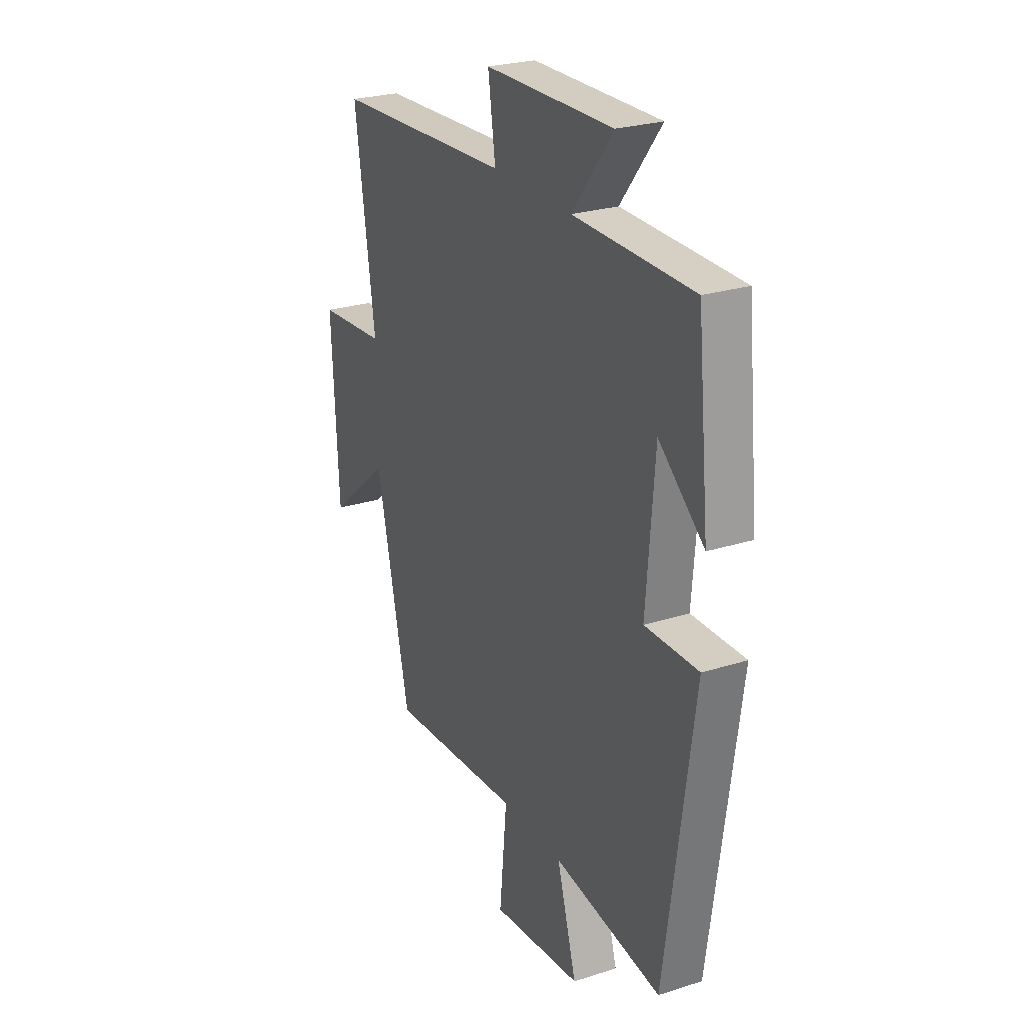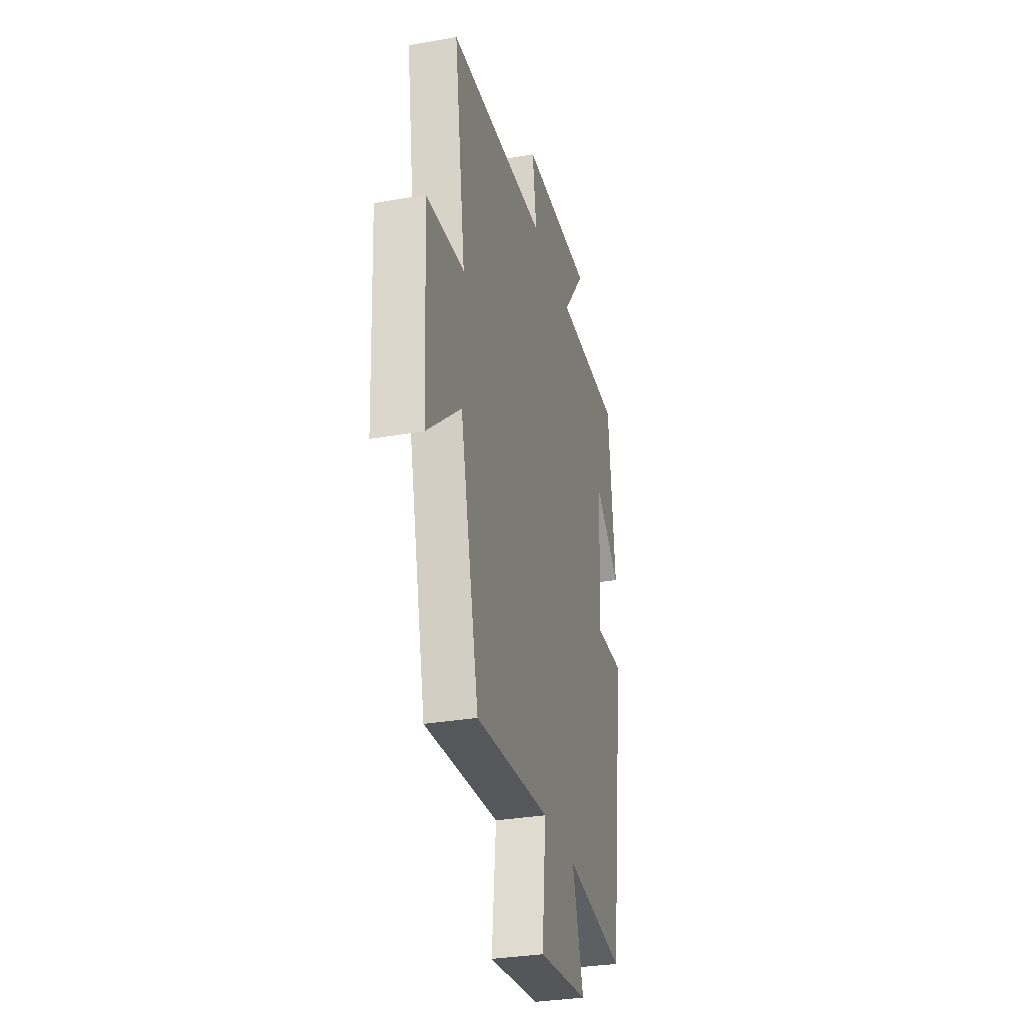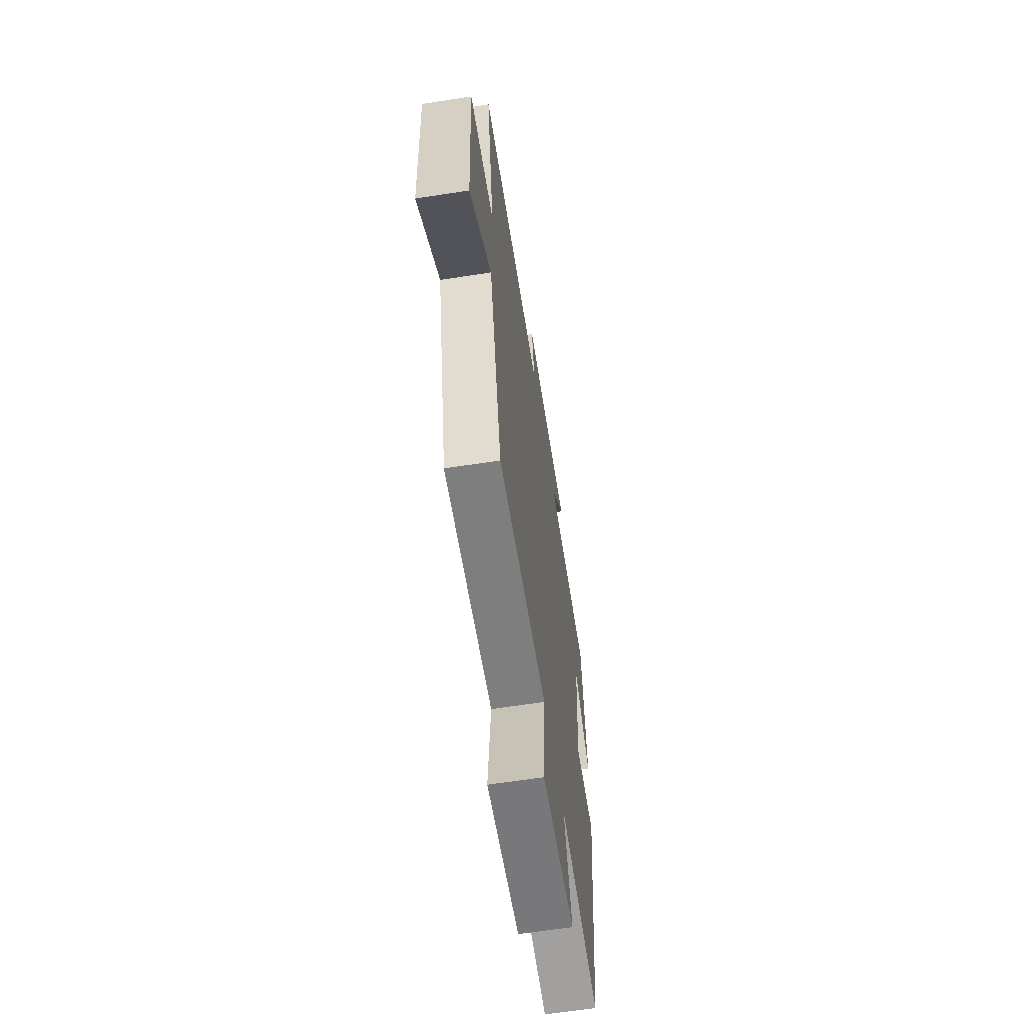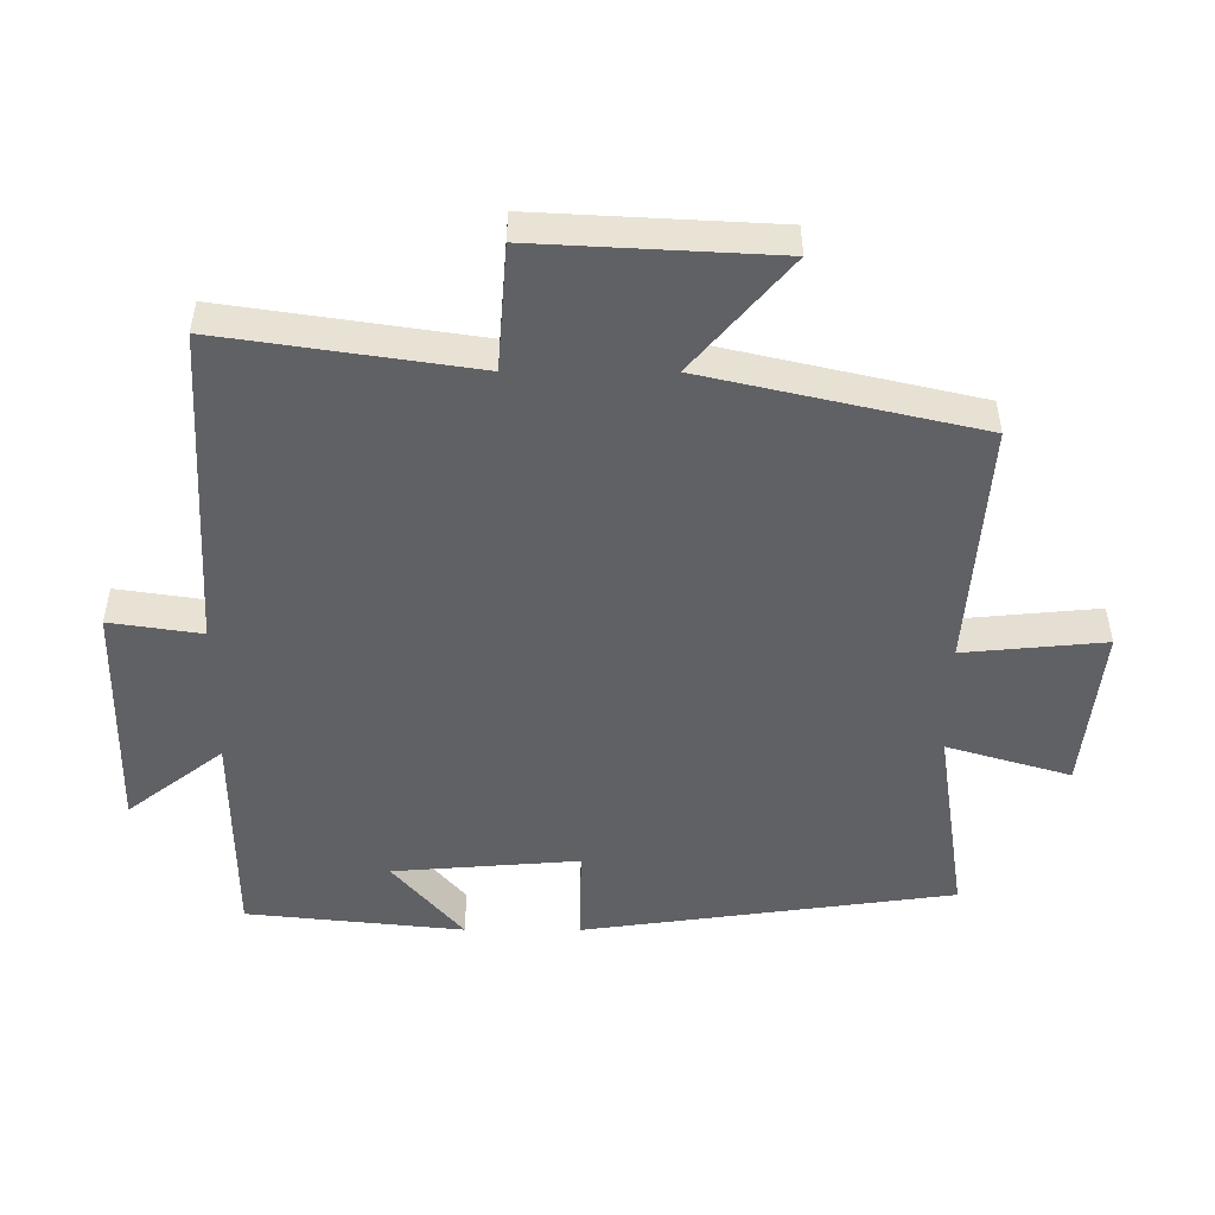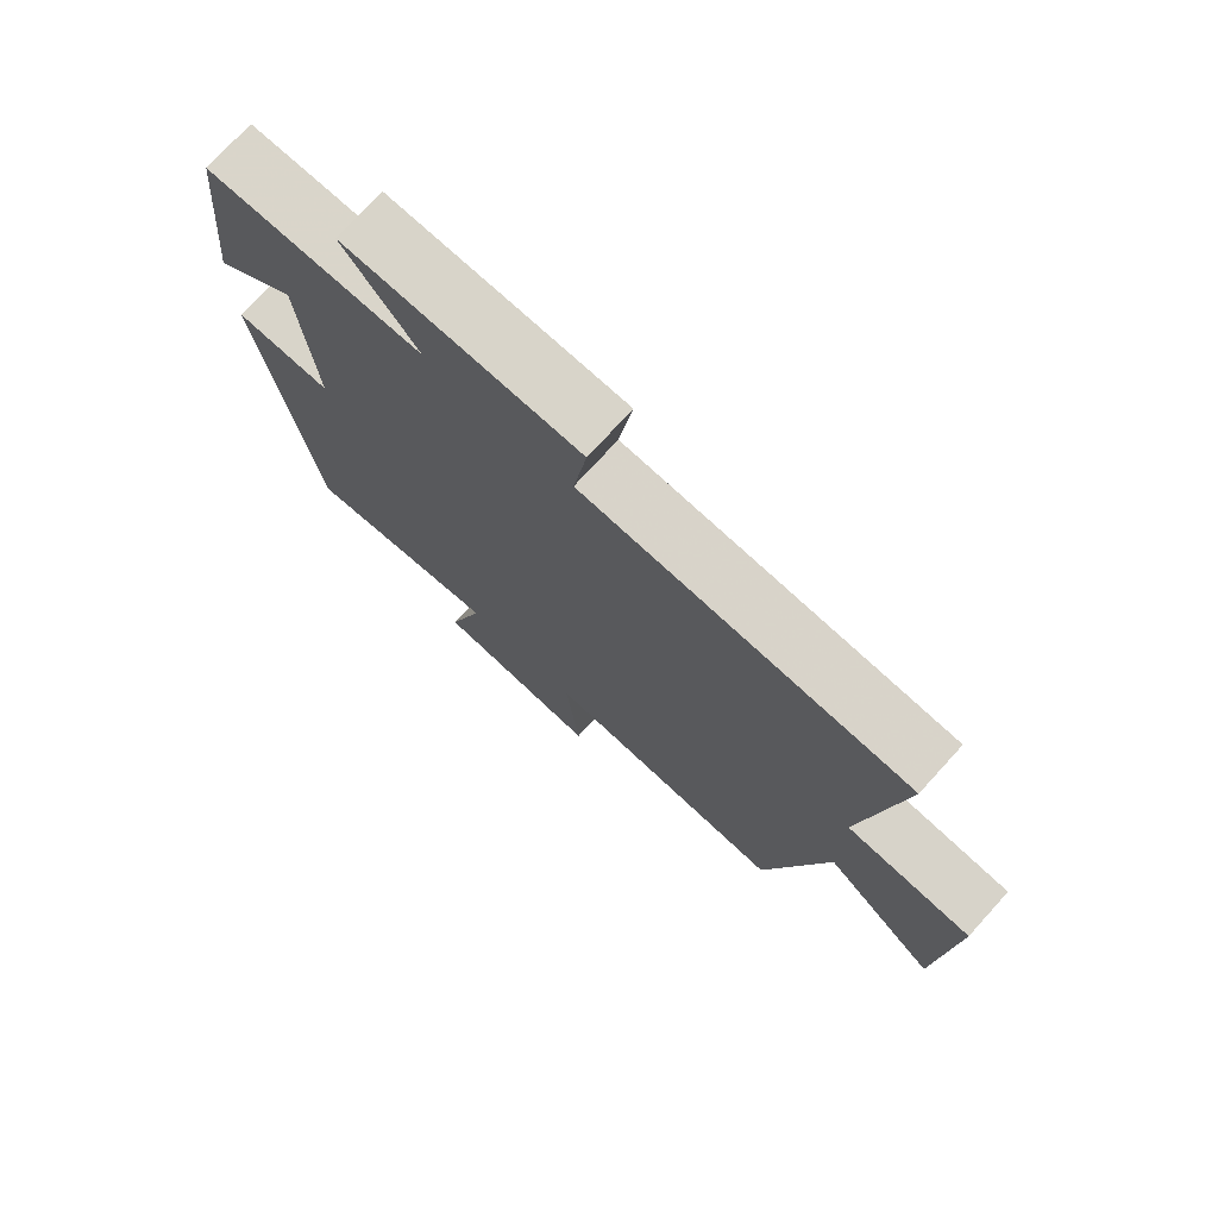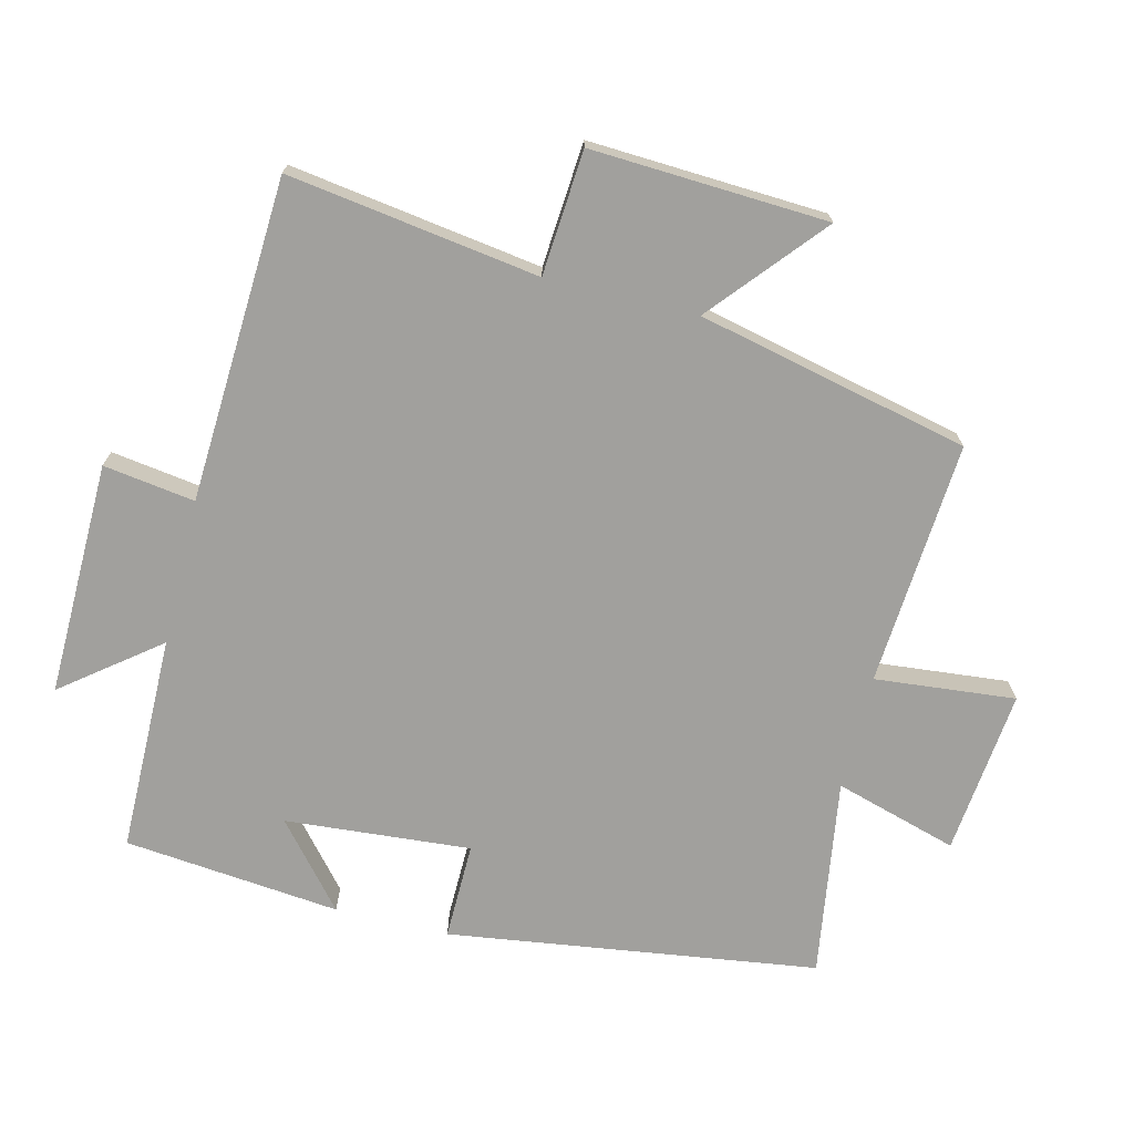
<metadata>
{"format":"obj","ext":"obj","renderer":"f3d","projection":"perspective","resolution":1024,"background":"white","views":[{"elev":25.7,"azim":-116.9,"up":"+Z"},{"elev":-31.4,"azim":104.1,"up":"+Z"},{"elev":-63.4,"azim":98.9,"up":"+Z"},{"elev":-49.9,"azim":89.8,"up":"+Y"},{"elev":74.6,"azim":42.3,"up":"+Z"},{"elev":-71.6,"azim":76.2,"up":"+Y"}]}
</metadata>
<code>
v 0.555 0.07 0.475
v 0.5 0.07 0.102
v 0.685 0.07 0.088
v 0.667 0.07 -0.264
v 0.5 0.07 -0.122
v 0.408 0.07 -0.526
v 0.044 0.07 -0.5
v 0.064 0.07 -0.709
v -0.182 0.07 -0.683
v -0.128 0.07 -0.5
v -0.423 0.07 -0.545
v -0.5 0.07 0.005
v -0.355 0.07 0.003
v -0.377 0.07 0.279
v -0.5 0.07 0.175
v -0.467 0.07 0.497
v -0.144 0.07 0.5
v -0.254 0.07 0.642
v 0.094 0.07 0.636
v 0.074 0.07 0.5
v 0.555 0 0.475
v 0.5 0 0.102
v 0.685 0 0.088
v 0.667 0 -0.264
v 0.5 0 -0.122
v 0.408 0 -0.526
v 0.044 0 -0.5
v 0.064 0 -0.709
v -0.182 0 -0.683
v -0.128 0 -0.5
v -0.423 0 -0.545
v -0.5 0 0.005
v -0.355 0 0.003
v -0.377 0 0.279
v -0.5 0 0.175
v -0.467 0 0.497
v -0.144 0 0.5
v -0.254 0 0.642
v 0.094 0 0.636
v 0.074 0 0.5
f 17 18 19 20
f 17 20 1 2
f 14 15 16 17
f 13 14 17 2
f 10 11 12 13
f 10 13 2 3
f 7 8 9 10
f 7 10 3
f 5 6 7
f 5 7 3
f 3 4 5
f 40 39 38 37
f 22 21 40 37
f 37 36 35 34
f 22 37 34 33
f 33 32 31 30
f 23 22 33 30
f 30 29 28 27
f 23 30 27
f 27 26 25
f 23 27 25
f 25 24 23
f 1 21 22 2
f 2 22 23 3
f 3 23 24 4
f 4 24 25 5
f 5 25 26 6
f 6 26 27 7
f 7 27 28 8
f 8 28 29 9
f 9 29 30 10
f 10 30 31 11
f 11 31 32 12
f 12 32 33 13
f 13 33 34 14
f 14 34 35 15
f 15 35 36 16
f 16 36 37 17
f 17 37 38 18
f 18 38 39 19
f 19 39 40 20
f 20 40 21 1

</code>
